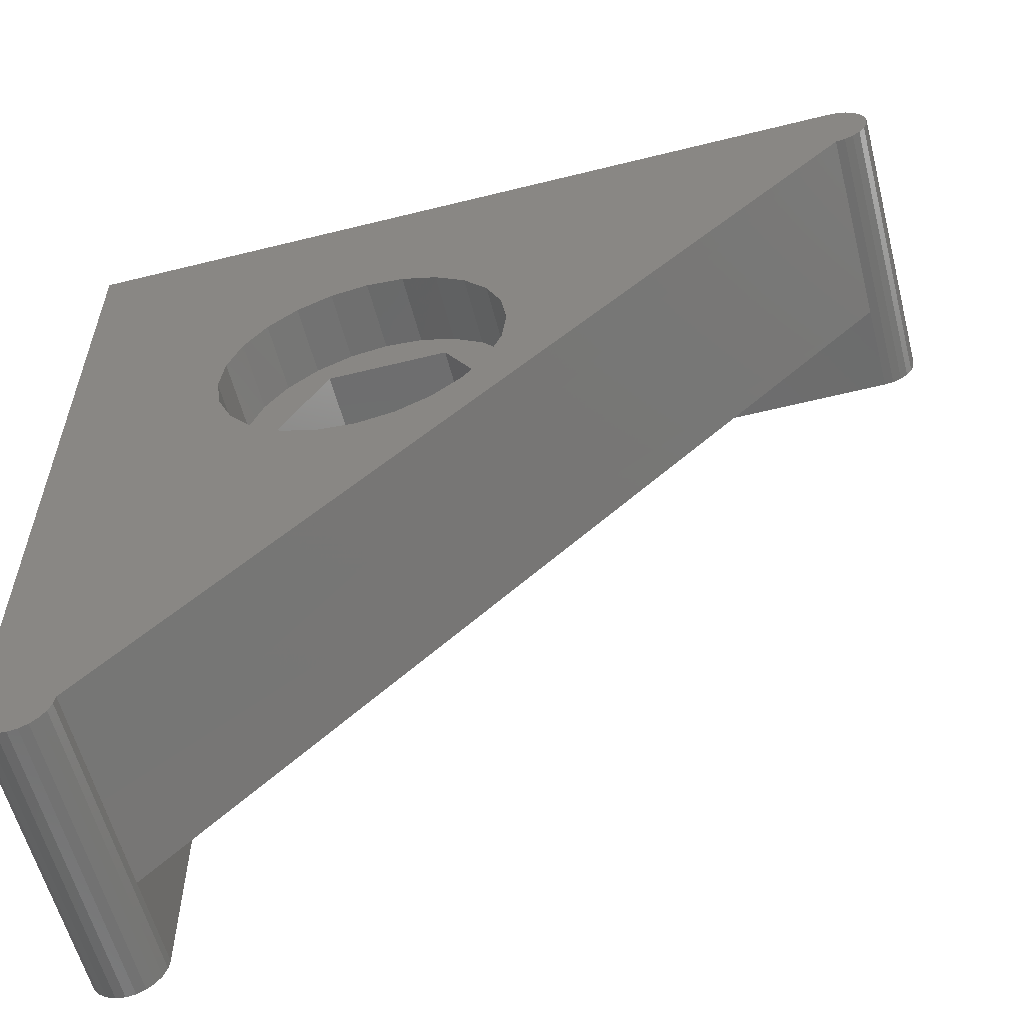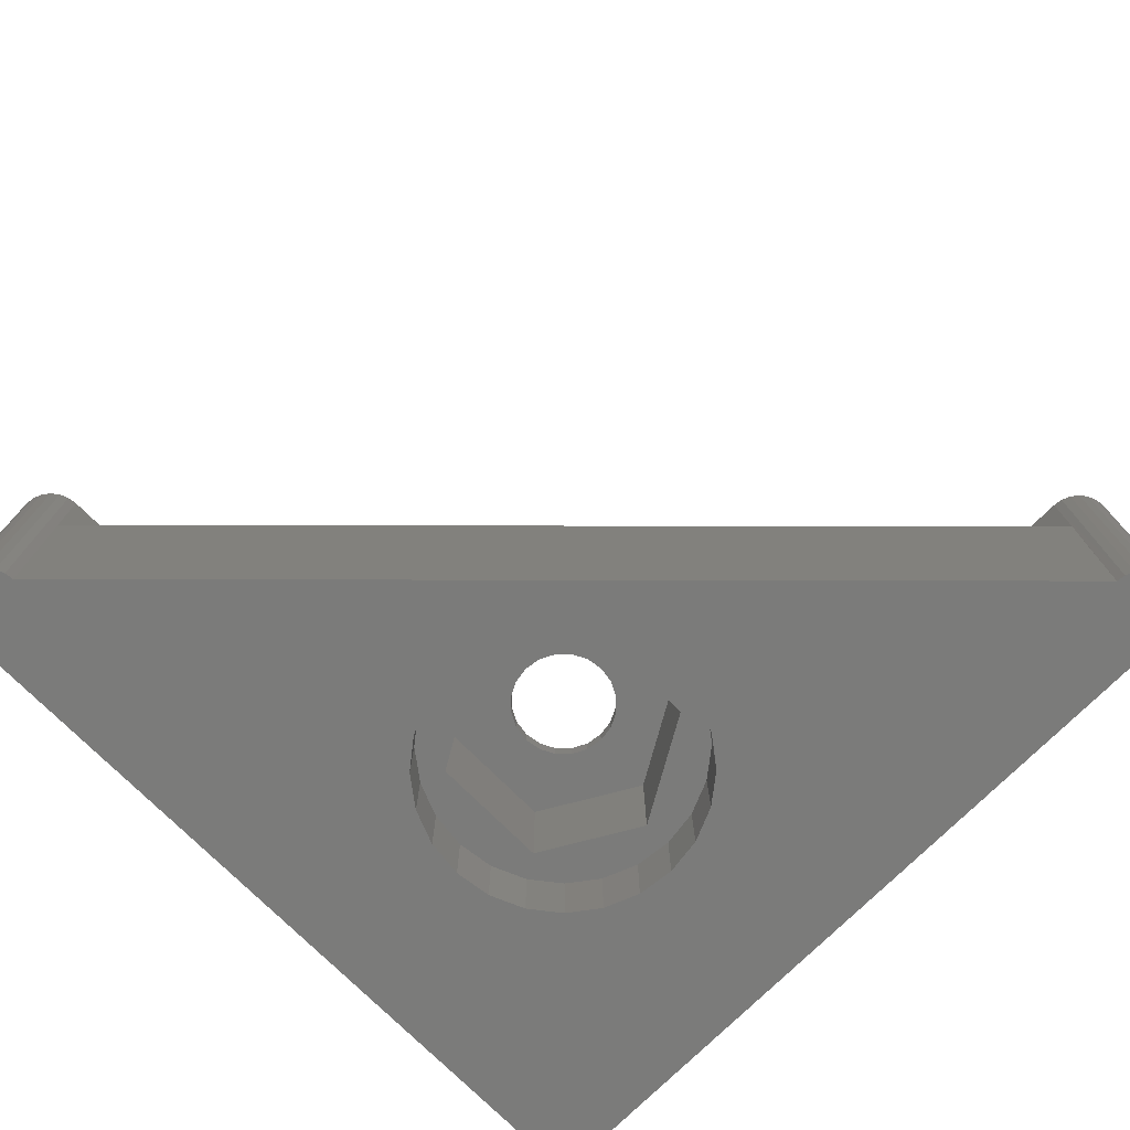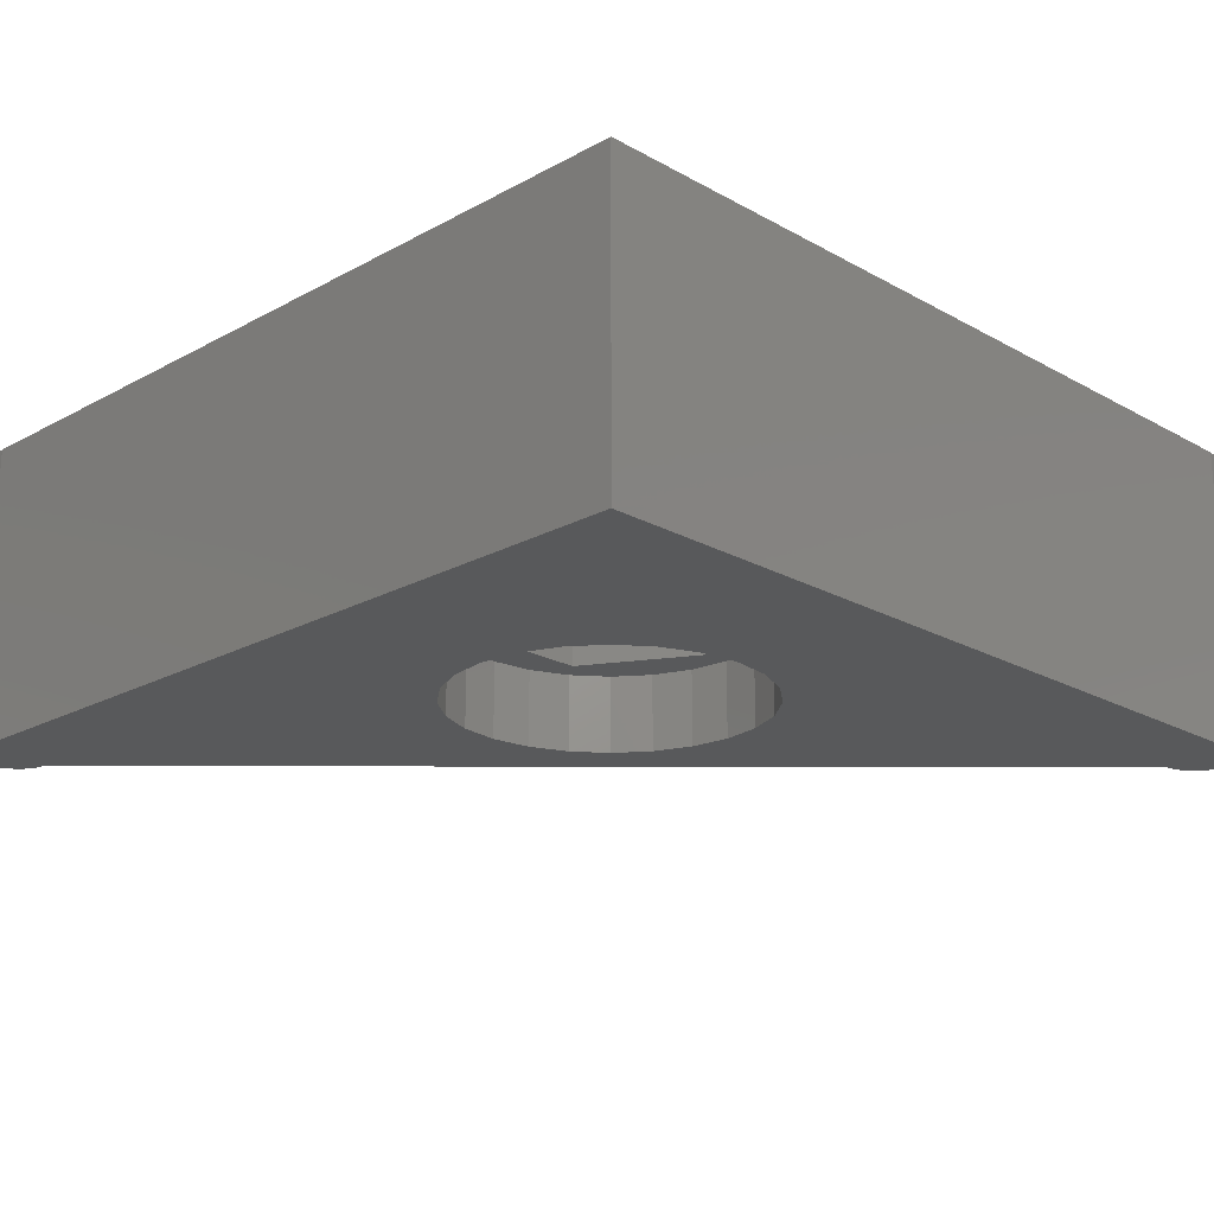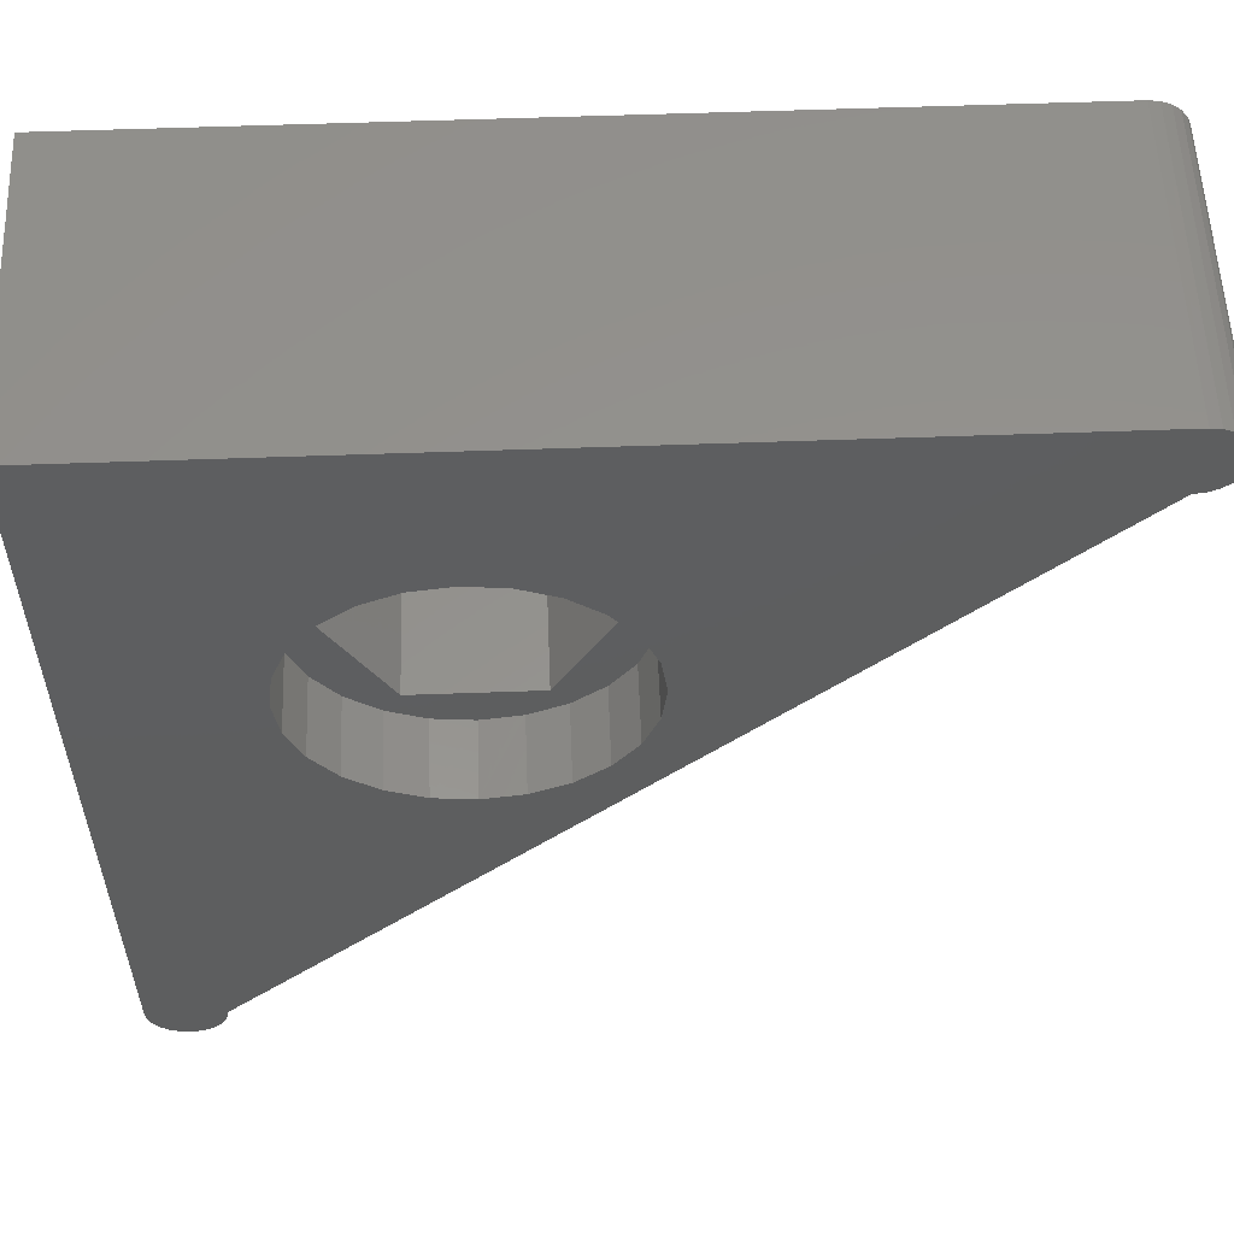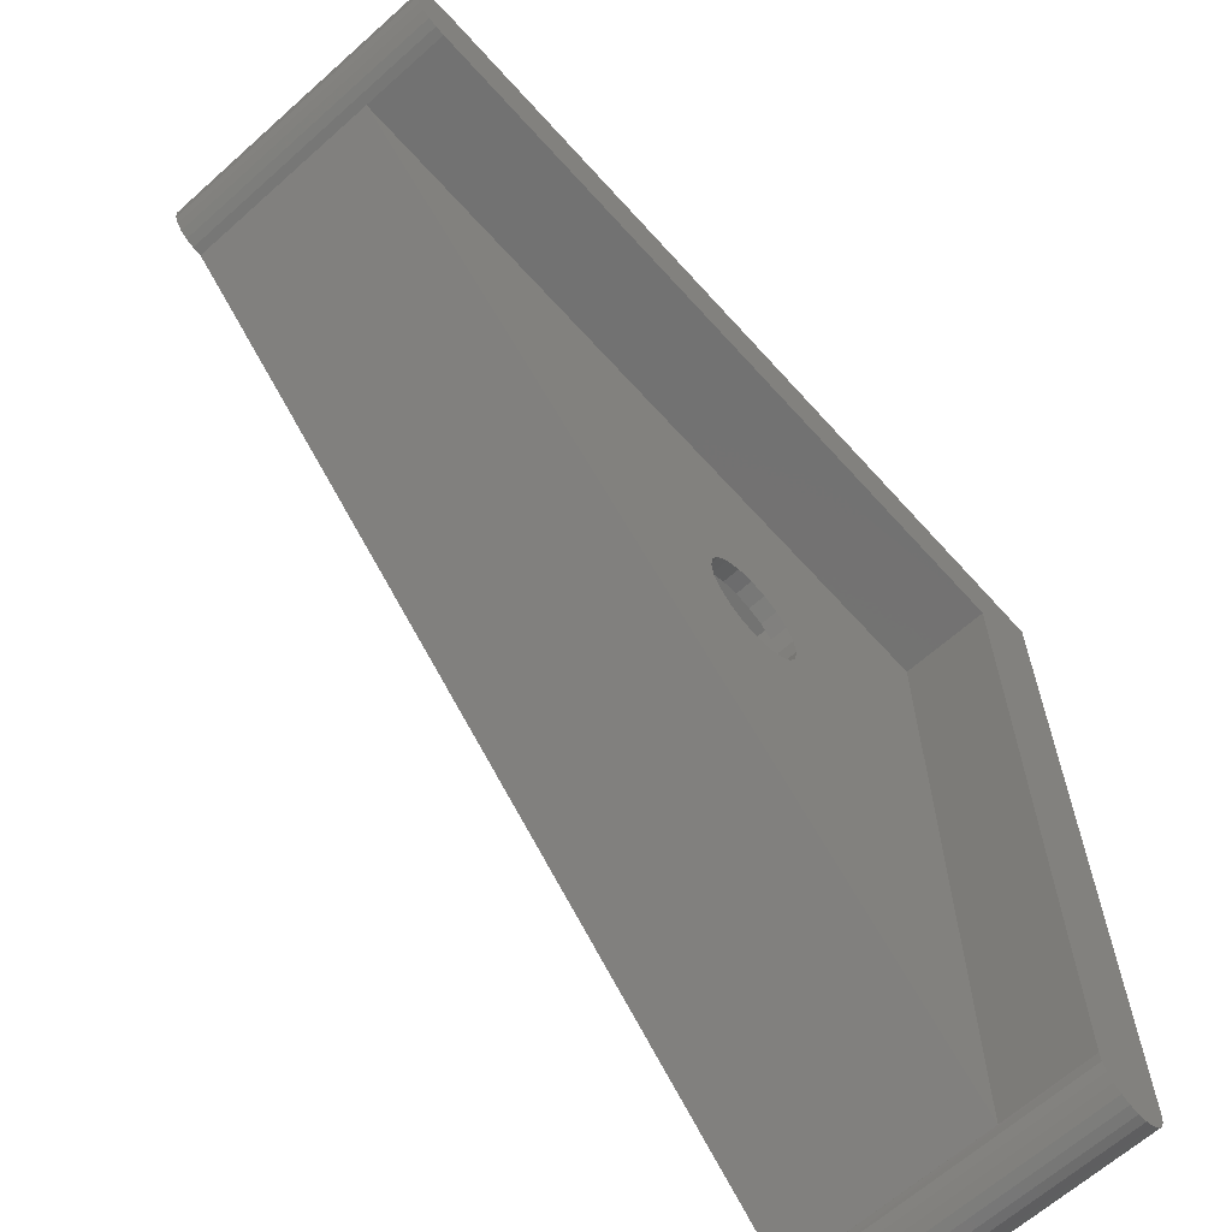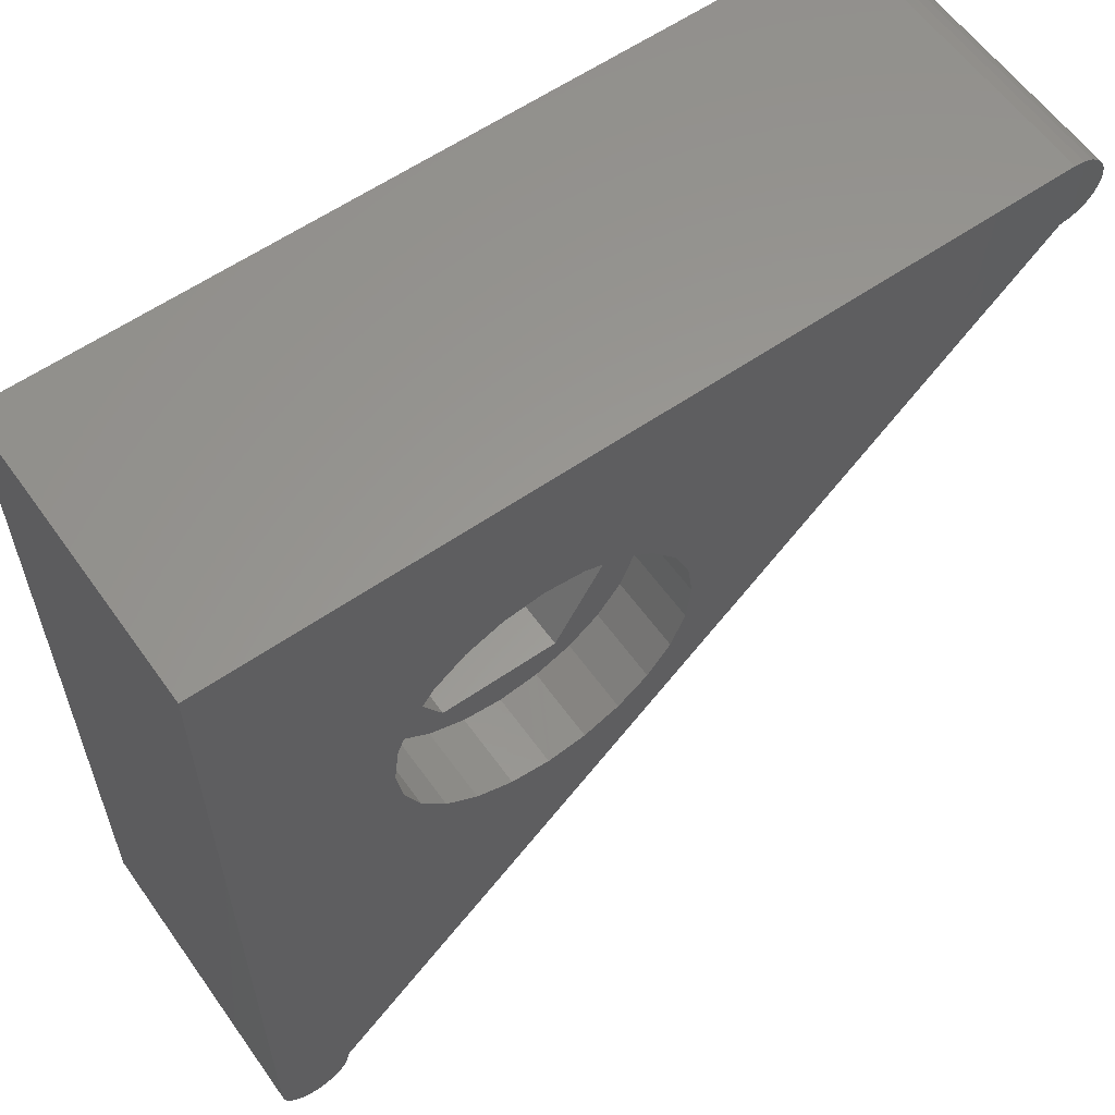
<metadata>
{"format":"stl","ext":"stl","renderer":"f3d","projection":"perspective","resolution":1024,"background":"white","views":[{"elev":-58.8,"azim":-165.6,"up":"+Y"},{"elev":-74.5,"azim":-45.1,"up":"+Z"},{"elev":-20.3,"azim":134.7,"up":"+Z"},{"elev":56.2,"azim":177.8,"up":"+Y"},{"elev":-64.8,"azim":-48.1,"up":"+Y"},{"elev":59.5,"azim":144.7,"up":"+Y"}]}
</metadata>
<code>
# stl→obj: 159 verts, 318 faces
v -19.46 -30.31 1.974
v -19.04 -30.09 1.498
v -19.46 -30.31 1.498
v -19.04 -30.09 1.974
v -18.71 -27.99 1.974
v -18.5 -28.41 1.498
v -18.5 -28.41 1.974
v -18.71 -27.99 1.498
v -18.42 -28.88 1.498
v -18.42 -28.88 1.974
v -18.5 -29.34 1.498
v -18.5 -29.34 1.974
v -18.71 -29.76 1.498
v -18.71 -29.76 1.974
v -23.18 -28.77 -1.58
v -21.49 -31.7 1.498
v -21.49 -31.7 -1.58
v -23.18 -28.77 1.498
v -18.29 -31.7 -1.58
v -18.29 -31.7 1.498
v -21.58 -26 -1.58
v -21.58 -26 1.498
v -19.93 -30.38 1.974
v -19.93 -30.38 1.498
v -20.39 -30.31 1.974
v -20.39 -30.31 1.498
v -20.81 -30.09 1.974
v -20.81 -30.09 1.498
v -19.04 -27.66 1.498
v -19.04 -27.66 1.974
v -19.46 -27.45 1.498
v -19.46 -27.45 1.974
v -19.93 -27.37 1.498
v -19.93 -27.37 1.974
v -20.39 -27.45 1.498
v -20.39 -27.45 1.974
v -20.81 -27.66 1.498
v -20.81 -27.66 1.974
v -21.14 -27.99 1.974
v -21.14 -27.99 1.498
v -21.14 -29.76 1.498
v -21.14 -29.76 1.974
v -21.36 -29.34 1.498
v -21.36 -29.34 1.974
v -21.43 -28.88 1.498
v -21.43 -28.88 1.974
v -21.36 -28.41 1.498
v -21.36 -28.41 1.974
v -18.2 -26 1.498
v -16.6 -28.77 1.498
v -16.6 -28.77 -1.58
v -18.2 -26 -1.58
v -22.67 -25.91 -3.57
v -23.32 -26.73 -1.58
v -23.32 -26.73 -3.57
v -22.67 -25.91 -1.58
v -21.83 -25.28 -1.58
v -20.85 -24.89 -1.58
v -19.81 -24.76 -1.58
v -18.77 -24.91 -1.58
v -17.8 -25.32 -1.58
v -16.98 -25.97 -1.58
v -16.35 -26.81 -1.58
v -16.39 -30.84 -1.58
v -15.98 -29.87 -1.58
v -15.96 -27.79 -1.58
v -15.83 -28.83 -1.58
v -23.73 -27.7 -1.58
v -23.75 -29.78 -1.58
v -23.88 -28.74 -1.58
v -23.36 -30.76 -1.58
v -22.73 -31.6 -1.58
v -21.91 -32.25 -1.58
v -20.94 -32.66 -1.58
v -19.9 -32.81 -1.58
v -18.86 -32.68 -1.58
v -17.88 -32.29 -1.58
v -17.04 -31.66 -1.58
v -21.83 -25.28 -3.57
v -20.85 -24.89 -3.57
v -19.81 -24.76 -3.57
v -15.96 -27.79 -3.57
v -16.35 -26.81 -3.57
v -16.39 -30.84 -3.57
v -15.98 -29.87 -3.57
v -17.88 -32.29 -3.57
v -18.86 -32.68 -3.57
v -17.8 -25.32 -3.57
v -16.98 -25.97 -3.57
v -18.77 -24.91 -3.57
v -21.91 -32.25 -3.57
v -22.73 -31.6 -3.57
v -17.04 -31.66 -3.57
v -15.83 -28.83 -3.57
v -23.73 -27.7 -3.57
v -23.88 -28.74 -3.57
v -23.36 -30.76 -3.57
v -20.94 -32.66 -3.57
v -19.9 -32.81 -3.57
v -23.75 -29.78 -3.57
v -13.5 -42.5 -0.5119
v -33.5 -22.5 -3.57
v -13.5 -42.5 -3.57
v -33.5 -22.5 1.974
v -13.5 -42.5 1.974
v -33.5 -20.5 4.474
v -11.5 -20.5 -3.569
v -33.5 -20.5 -3.57
v -11.5 -20.5 4.475
v -11.5 -42.49 4.475
v -11.5 -42.5 -3.57
v -13.47 -42.75 4.474
v -13.5 -22.5 4.474
v -13.5 -42.49 4.474
v -34.47 -21.76 4.474
v -34.47 -21.24 4.474
v -34.5 -21.5 4.474
v -34.37 -22 4.474
v -34.37 -21 4.474
v -34.21 -22.21 4.474
v -34.21 -20.8 4.474
v -34 -22.37 4.474
v -34 -20.64 4.474
v -33.76 -22.47 4.474
v -33.76 -20.54 4.474
v -33.5 -22.5 4.474
v -13.37 -42.99 4.474
v -13.21 -43.2 4.474
v -13 -43.36 4.474
v -12.76 -43.46 4.474
v -12.5 -43.49 4.474
v -12.25 -43.46 4.475
v -12 -43.36 4.475
v -11.8 -43.2 4.475
v -11.64 -42.99 4.475
v -11.54 -42.75 4.475
v -13.5 -22.5 1.974
v -13.47 -42.75 -3.57
v -13.37 -42.99 -3.57
v -13.21 -43.2 -3.57
v -13 -43.36 -3.57
v -12.76 -43.46 -3.57
v -12.5 -43.49 -3.57
v -12.24 -43.46 -3.569
v -12 -43.36 -3.569
v -11.79 -43.2 -3.569
v -11.64 -42.99 -3.569
v -11.54 -42.75 -3.569
v -34.47 -21.24 -3.57
v -34.47 -21.76 -3.57
v -34.5 -21.5 -3.57
v -34.37 -22 -3.57
v -34.37 -21 -3.57
v -34.21 -22.21 -3.57
v -34.21 -20.79 -3.57
v -34 -22.37 -3.57
v -34 -20.63 -3.57
v -33.76 -22.47 -3.57
v -33.76 -20.54 -3.57
f 1 2 3
f 2 1 4
f 5 6 7
f 6 5 8
f 7 9 10
f 9 7 6
f 10 11 12
f 11 10 9
f 12 13 14
f 13 12 11
f 4 13 2
f 13 4 14
f 15 16 17
f 16 15 18
f 16 19 17
f 19 16 20
f 21 18 15
f 18 21 22
f 23 3 24
f 3 23 1
f 25 24 26
f 24 25 23
f 27 26 28
f 26 27 25
f 5 29 8
f 29 5 30
f 30 31 29
f 31 30 32
f 32 33 31
f 33 32 34
f 34 35 33
f 35 34 36
f 36 37 35
f 37 36 38
f 37 39 40
f 39 37 38
f 41 27 28
f 27 41 42
f 43 42 41
f 42 43 44
f 45 44 43
f 44 45 46
f 47 46 45
f 46 47 48
f 40 48 47
f 48 40 39
f 22 16 18
f 16 22 45
f 45 22 47
f 47 22 40
f 40 22 37
f 37 22 49
f 37 49 35
f 35 49 33
f 33 49 31
f 31 49 29
f 29 49 8
f 8 49 6
f 6 49 9
f 9 49 20
f 20 49 50
f 16 28 20
f 28 16 41
f 41 16 43
f 43 16 45
f 20 28 26
f 20 26 24
f 20 24 3
f 20 3 2
f 20 2 13
f 20 13 11
f 20 11 9
f 49 51 50
f 51 49 52
f 50 19 20
f 19 50 51
f 49 21 52
f 21 49 22
f 53 54 55
f 54 53 56
f 56 15 54
f 15 56 21
f 21 56 57
f 21 57 58
f 21 58 52
f 52 58 59
f 52 59 60
f 52 60 61
f 52 61 51
f 51 61 62
f 51 62 63
f 51 63 64
f 64 63 65
f 65 63 66
f 65 66 67
f 68 69 70
f 69 68 71
f 71 68 54
f 71 54 15
f 71 15 72
f 72 15 17
f 72 17 73
f 73 17 74
f 74 17 19
f 74 19 75
f 75 19 76
f 76 19 77
f 77 19 51
f 77 51 78
f 78 51 64
f 57 79 58
f 58 79 80
f 57 53 79
f 53 57 56
f 59 80 81
f 58 80 59
f 63 82 66
f 82 63 83
f 65 84 64
f 84 65 85
f 76 86 87
f 86 76 77
f 62 88 89
f 88 62 61
f 61 90 88
f 90 61 60
f 72 91 92
f 91 72 73
f 64 93 78
f 93 64 84
f 67 85 65
f 85 67 94
f 62 83 63
f 83 62 89
f 60 81 90
f 81 60 59
f 95 70 96
f 70 95 68
f 55 68 95
f 68 55 54
f 97 72 92
f 72 97 71
f 73 98 91
f 98 73 74
f 74 99 98
f 75 99 74
f 66 94 67
f 94 66 82
f 96 69 100
f 69 96 70
f 100 71 97
f 71 100 69
f 75 87 99
f 76 87 75
f 77 93 86
f 93 77 78
f 101 102 103
f 102 101 104
f 104 101 105
f 106 107 108
f 107 106 109
f 107 110 111
f 110 107 109
f 112 113 114
f 115 116 117
f 116 115 118
f 116 118 119
f 119 118 120
f 119 120 121
f 121 120 122
f 121 122 123
f 123 122 124
f 123 124 125
f 125 124 126
f 125 126 106
f 106 126 113
f 106 113 109
f 109 113 112
f 109 112 127
f 109 127 128
f 109 128 129
f 109 129 130
f 109 130 131
f 109 131 132
f 109 132 133
f 109 133 134
f 109 134 135
f 109 135 136
f 109 136 110
f 113 104 137
f 104 113 126
f 104 44 46
f 44 104 42
f 42 104 105
f 42 105 27
f 27 105 25
f 25 105 23
f 23 105 1
f 1 105 4
f 4 105 14
f 14 105 12
f 12 105 10
f 10 105 137
f 104 38 137
f 38 104 39
f 39 104 48
f 48 104 46
f 137 38 36
f 137 36 34
f 137 34 32
f 137 32 30
f 137 30 5
f 137 5 7
f 137 7 10
f 108 95 96
f 95 108 55
f 55 108 53
f 53 108 79
f 79 108 107
f 79 107 80
f 80 107 81
f 81 107 90
f 90 107 88
f 88 107 89
f 89 107 83
f 83 107 82
f 82 107 94
f 94 107 103
f 103 107 138
f 138 107 139
f 139 107 140
f 140 107 141
f 141 107 142
f 142 107 143
f 143 107 144
f 144 107 145
f 145 107 146
f 146 107 147
f 147 107 148
f 148 107 111
f 149 150 151
f 150 149 152
f 152 149 153
f 152 153 154
f 154 153 155
f 154 155 156
f 156 155 157
f 156 157 158
f 158 157 159
f 158 159 102
f 102 159 108
f 102 108 103
f 103 108 92
f 92 108 97
f 97 108 100
f 100 108 96
f 103 92 91
f 103 91 98
f 103 98 99
f 103 99 87
f 103 87 86
f 103 86 93
f 103 93 84
f 103 84 85
f 103 85 94
f 111 136 148
f 136 111 110
f 112 139 127
f 139 112 138
f 127 140 128
f 140 127 139
f 141 128 140
f 128 141 129
f 142 129 141
f 129 142 130
f 143 130 142
f 130 143 131
f 144 131 143
f 131 144 132
f 145 132 144
f 132 145 133
f 146 133 145
f 133 146 134
f 147 134 146
f 134 147 135
f 148 135 147
f 135 148 136
f 104 158 102
f 158 104 124
f 124 104 126
f 125 108 159
f 108 125 106
f 123 159 157
f 159 123 125
f 121 157 155
f 157 121 123
f 121 153 119
f 153 121 155
f 119 149 116
f 149 119 153
f 116 151 117
f 151 116 149
f 117 150 115
f 150 117 151
f 115 152 118
f 152 115 150
f 118 154 120
f 154 118 152
f 122 154 156
f 154 122 120
f 124 156 158
f 156 124 122
f 114 137 105
f 137 114 113
f 114 138 112
f 138 114 105
f 105 103 138
f 103 105 101

</code>
